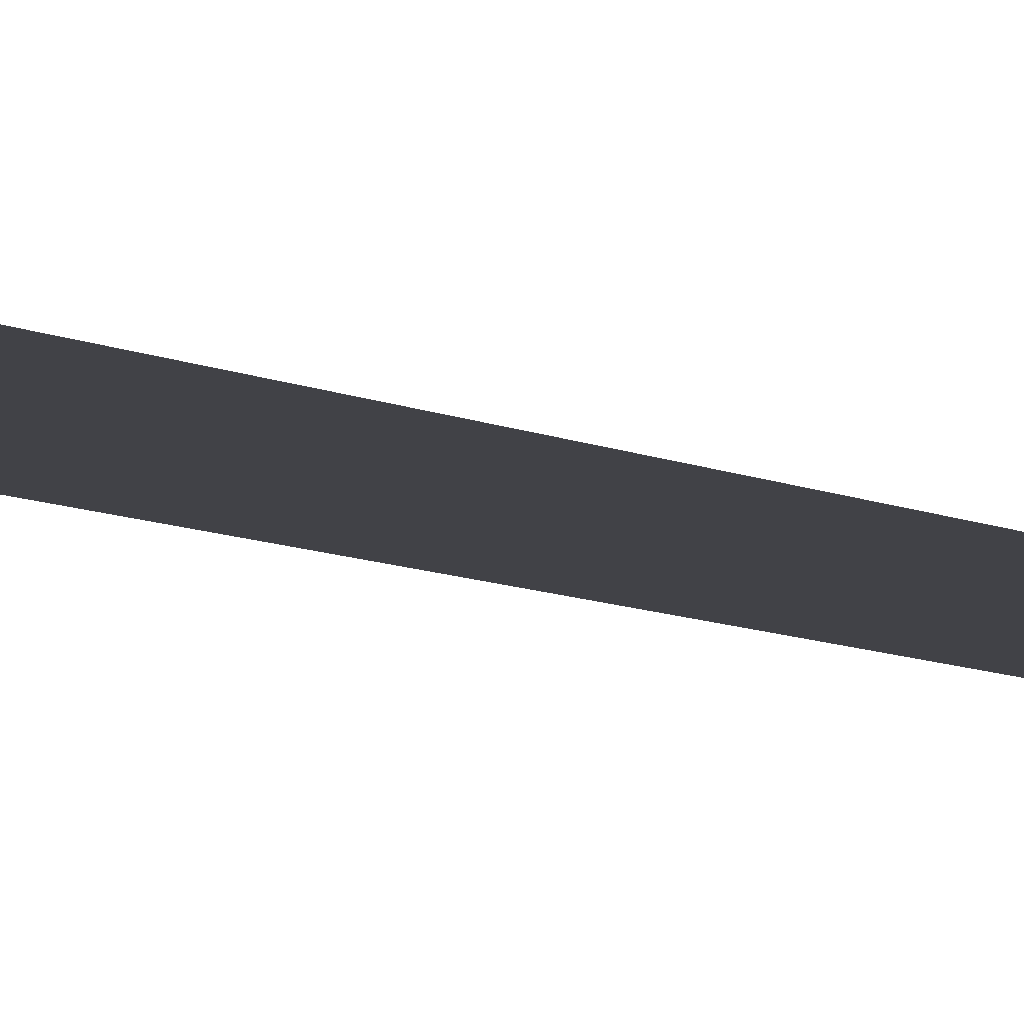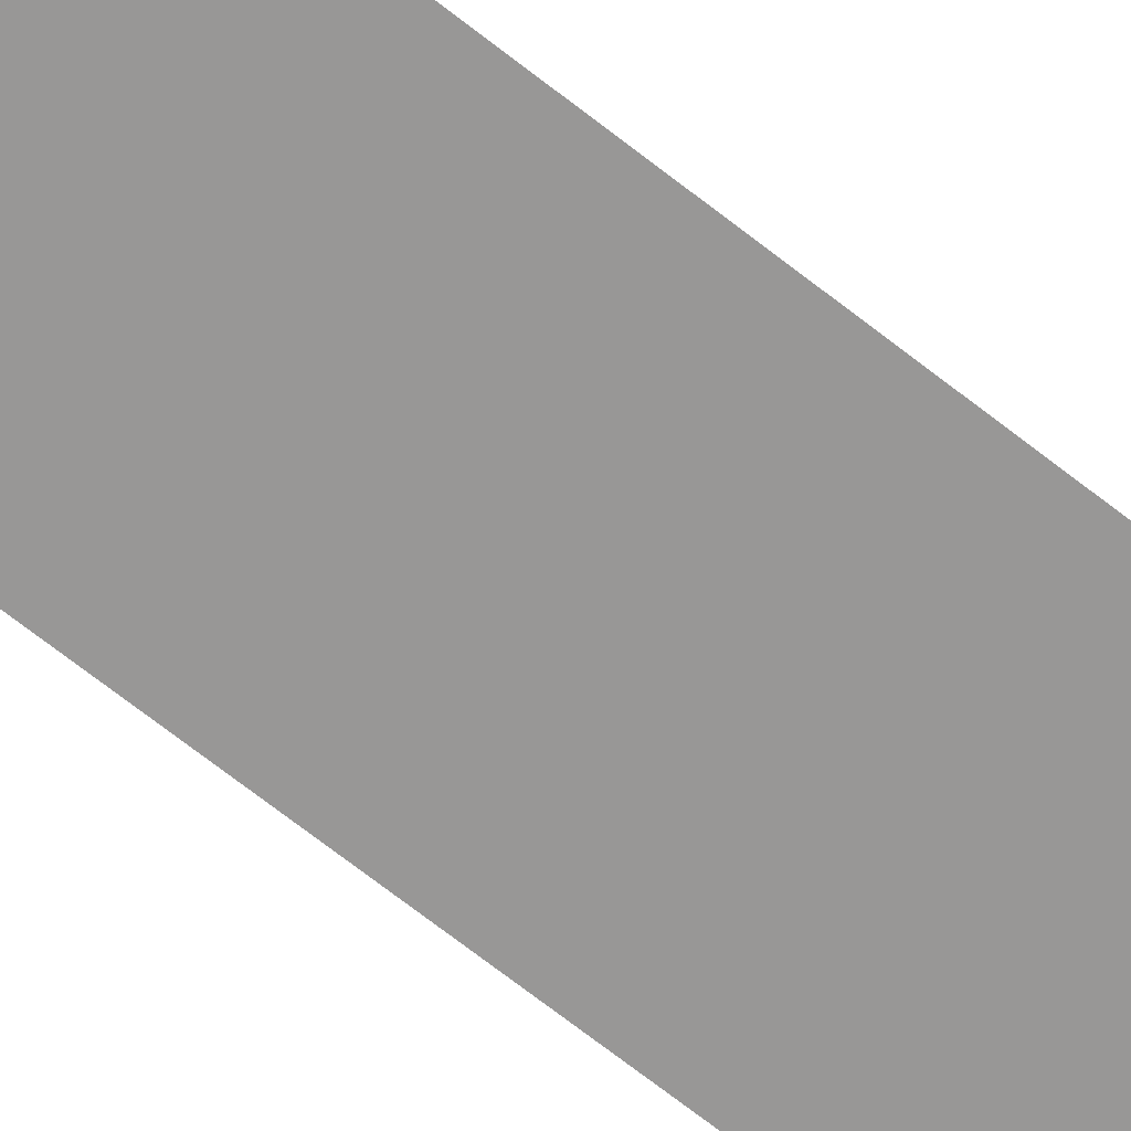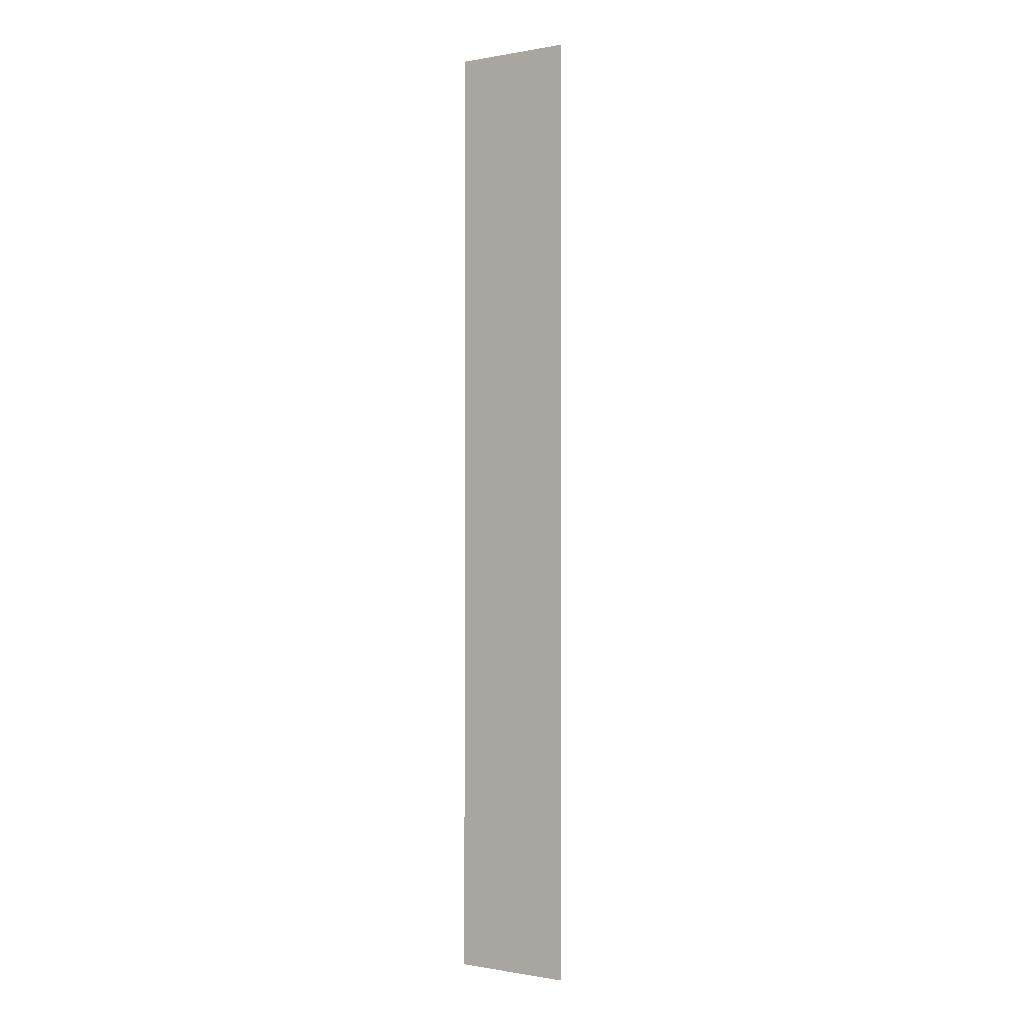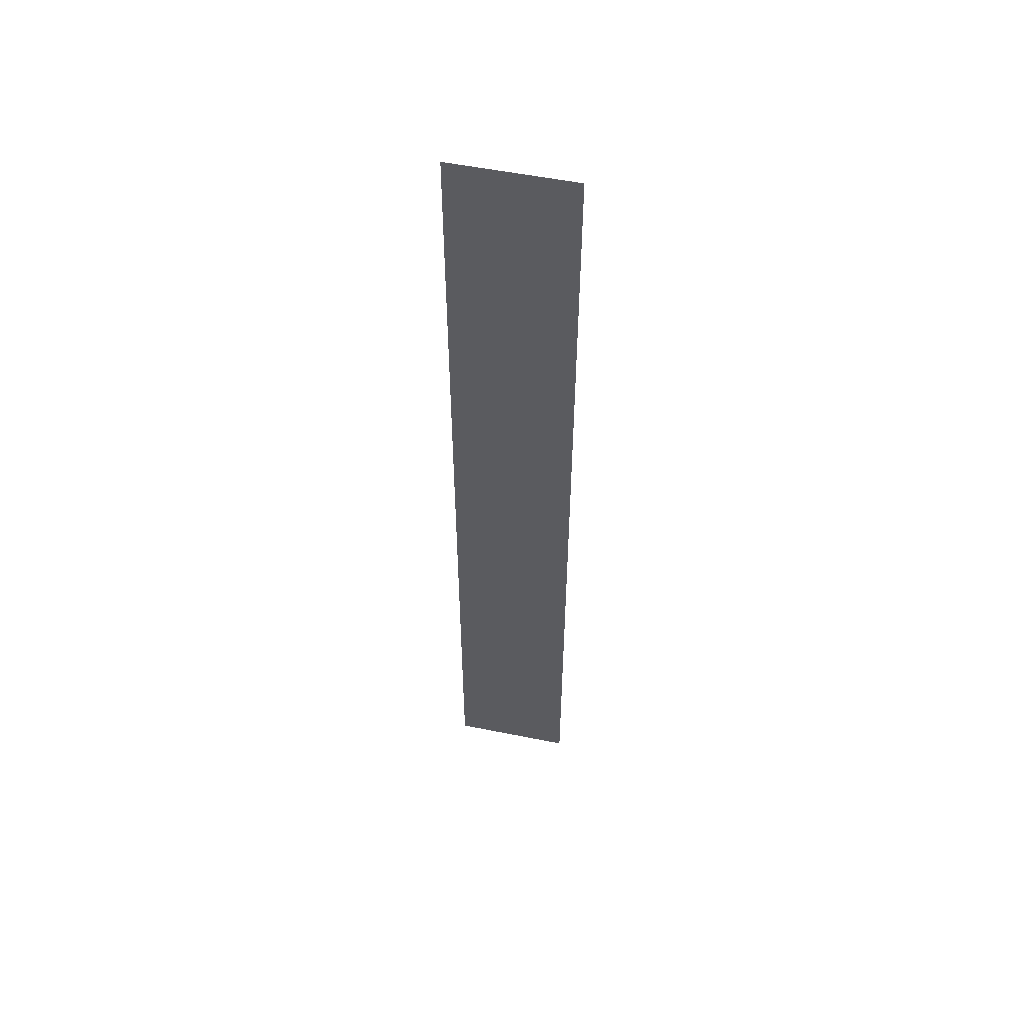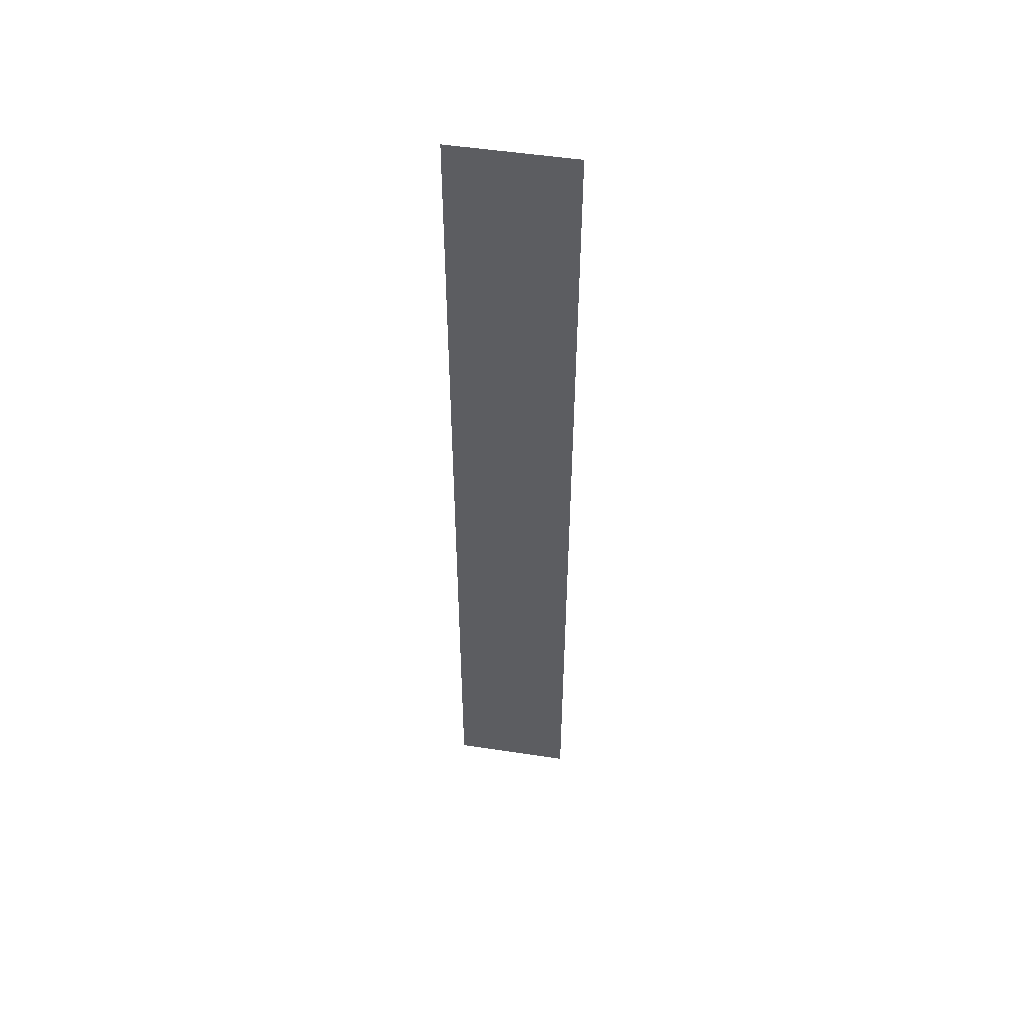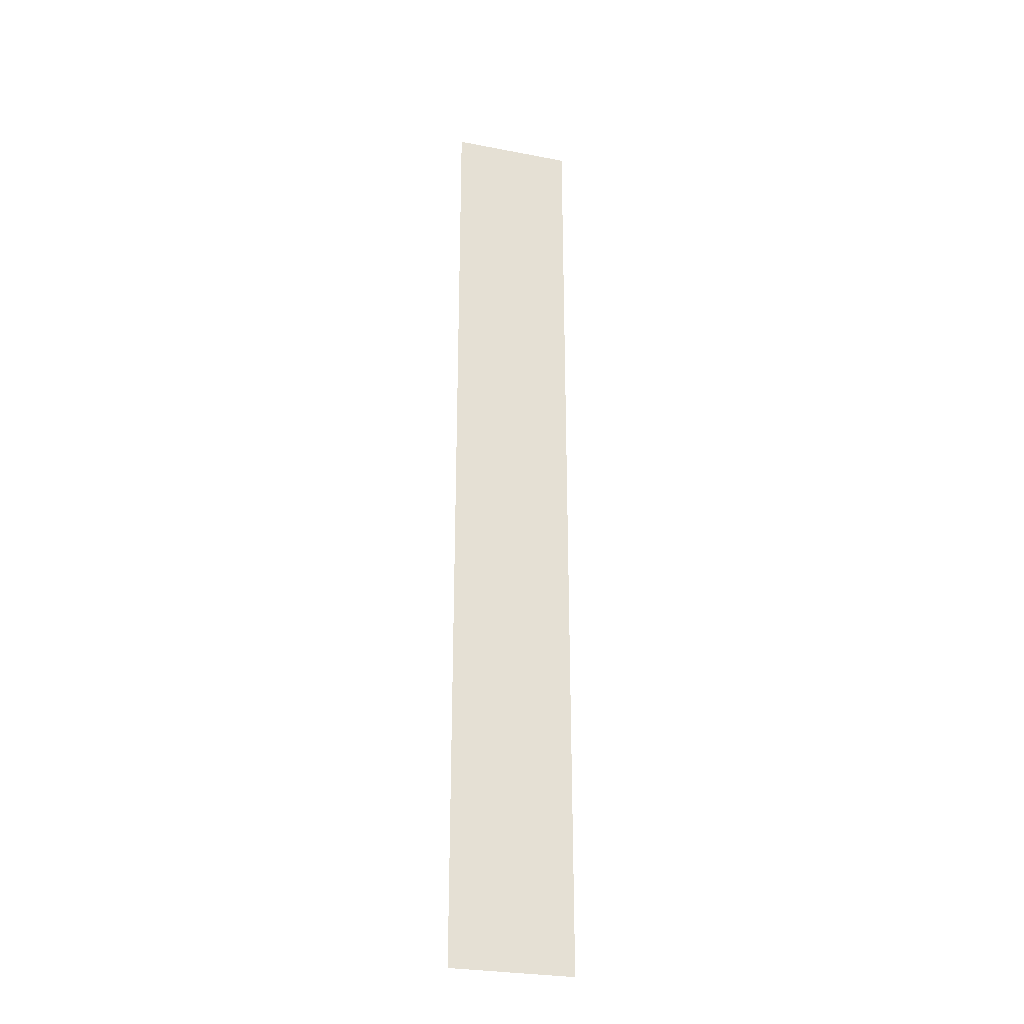
<metadata>
{"format":"obj","ext":"obj","renderer":"f3d","projection":"perspective","resolution":1024,"background":"white","views":[{"elev":-6.8,"azim":-148.1,"up":"+Z"},{"elev":-68.3,"azim":51.6,"up":"+Z"},{"elev":-0.4,"azim":-145.9,"up":"+Y"},{"elev":54.2,"azim":12.1,"up":"+Y"},{"elev":51.2,"azim":-170.6,"up":"+Y"},{"elev":-28.3,"azim":-16.2,"up":"+Y"}]}
</metadata>
<code>
v 4352 -51.2 -2560
v 4403 -51.2 -2560
v 4403 352 -2560
v 4352 -51.2 -2560
v 4403 352 -2560
v 4352 352 -2560
f 1 2 3
f 4 5 6

</code>
